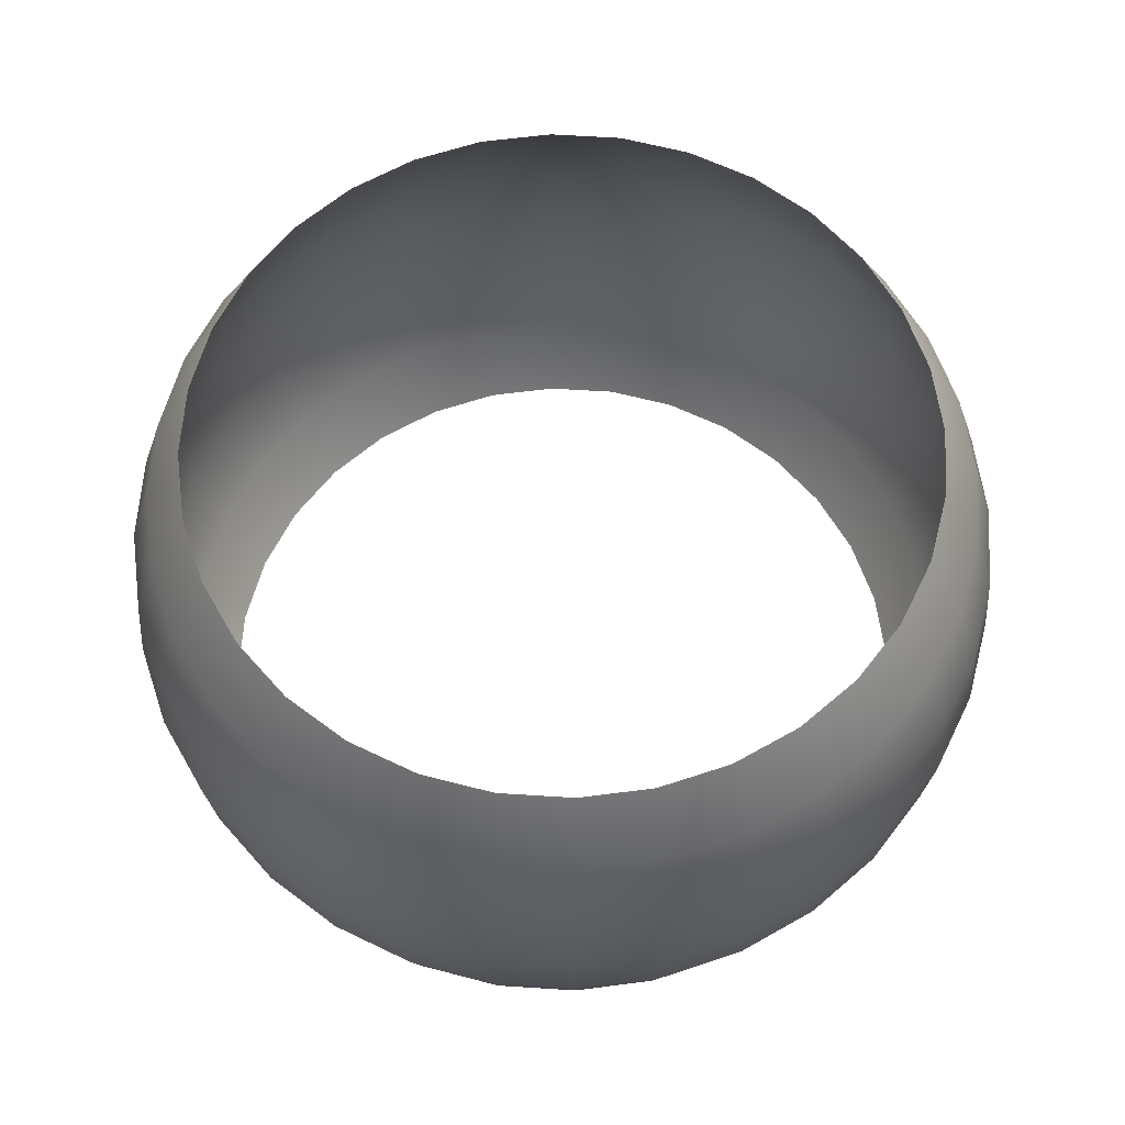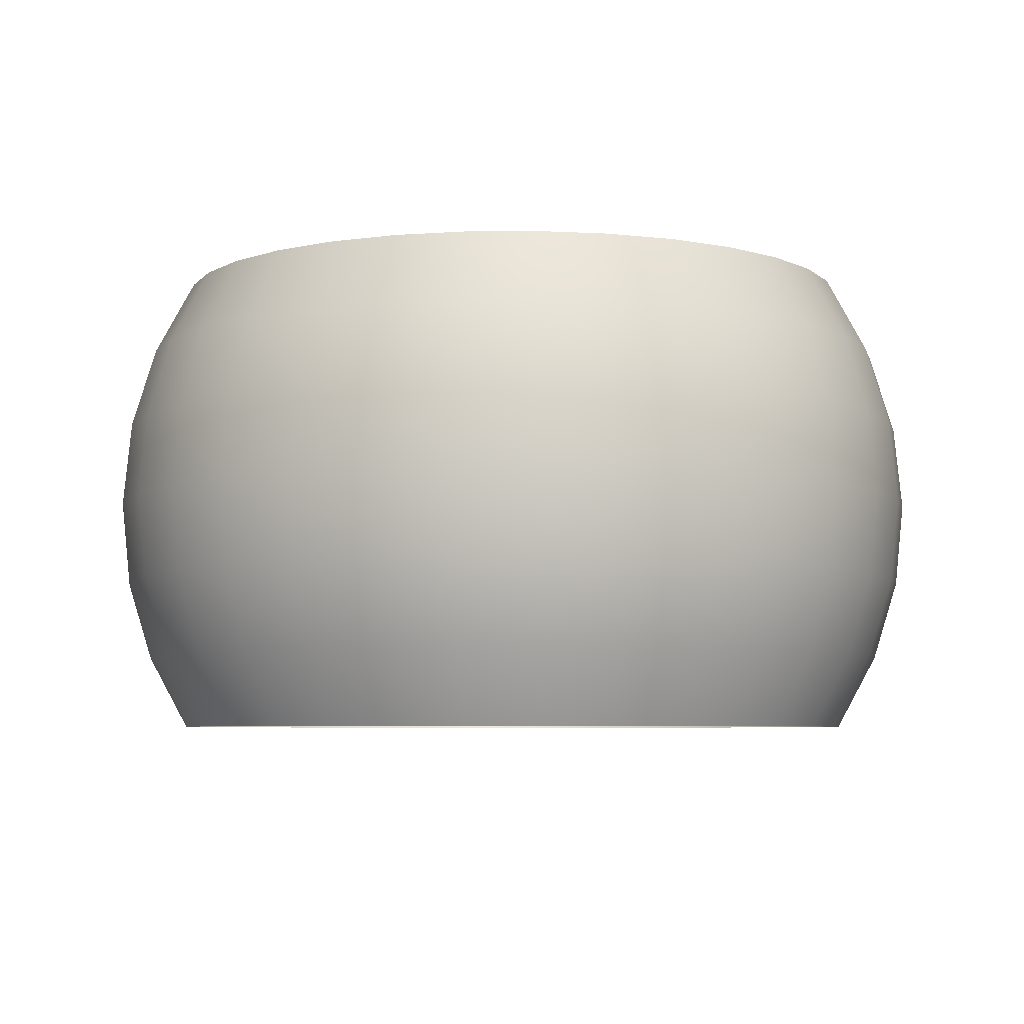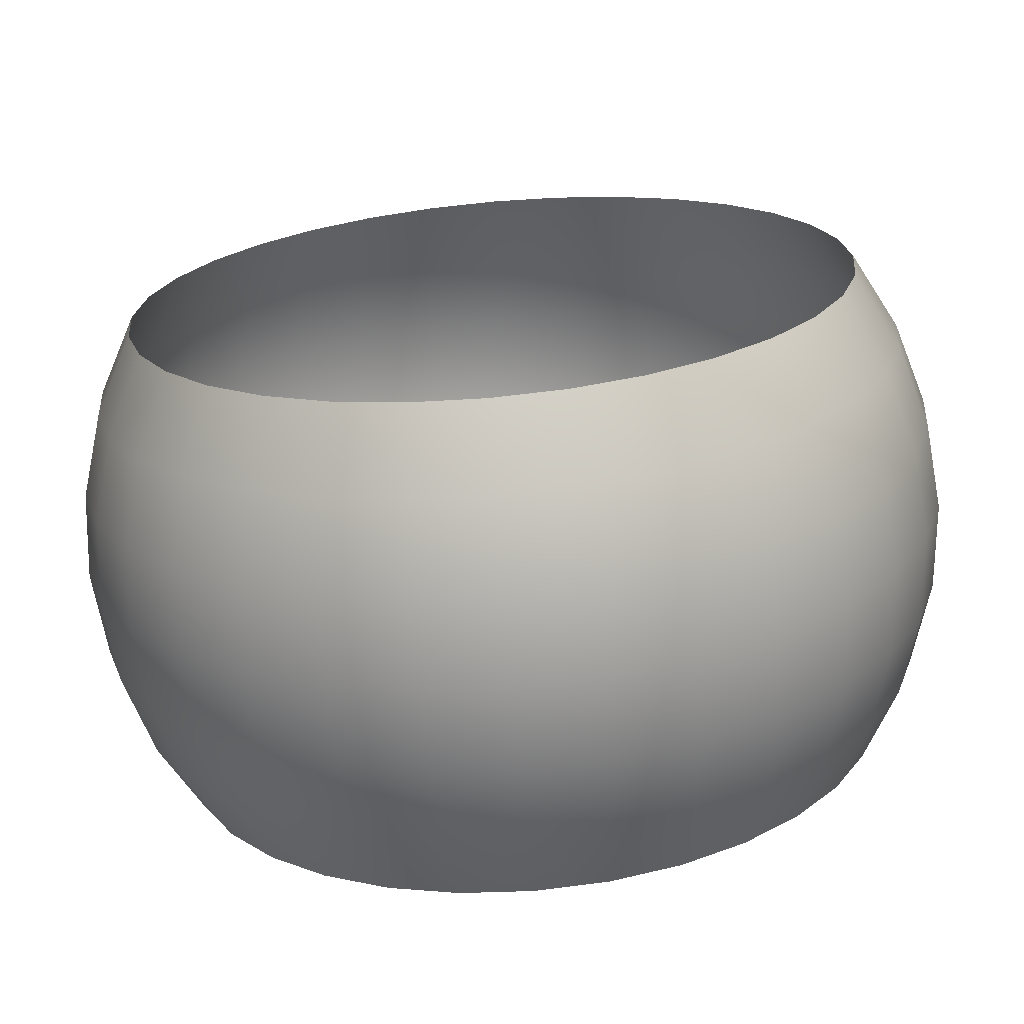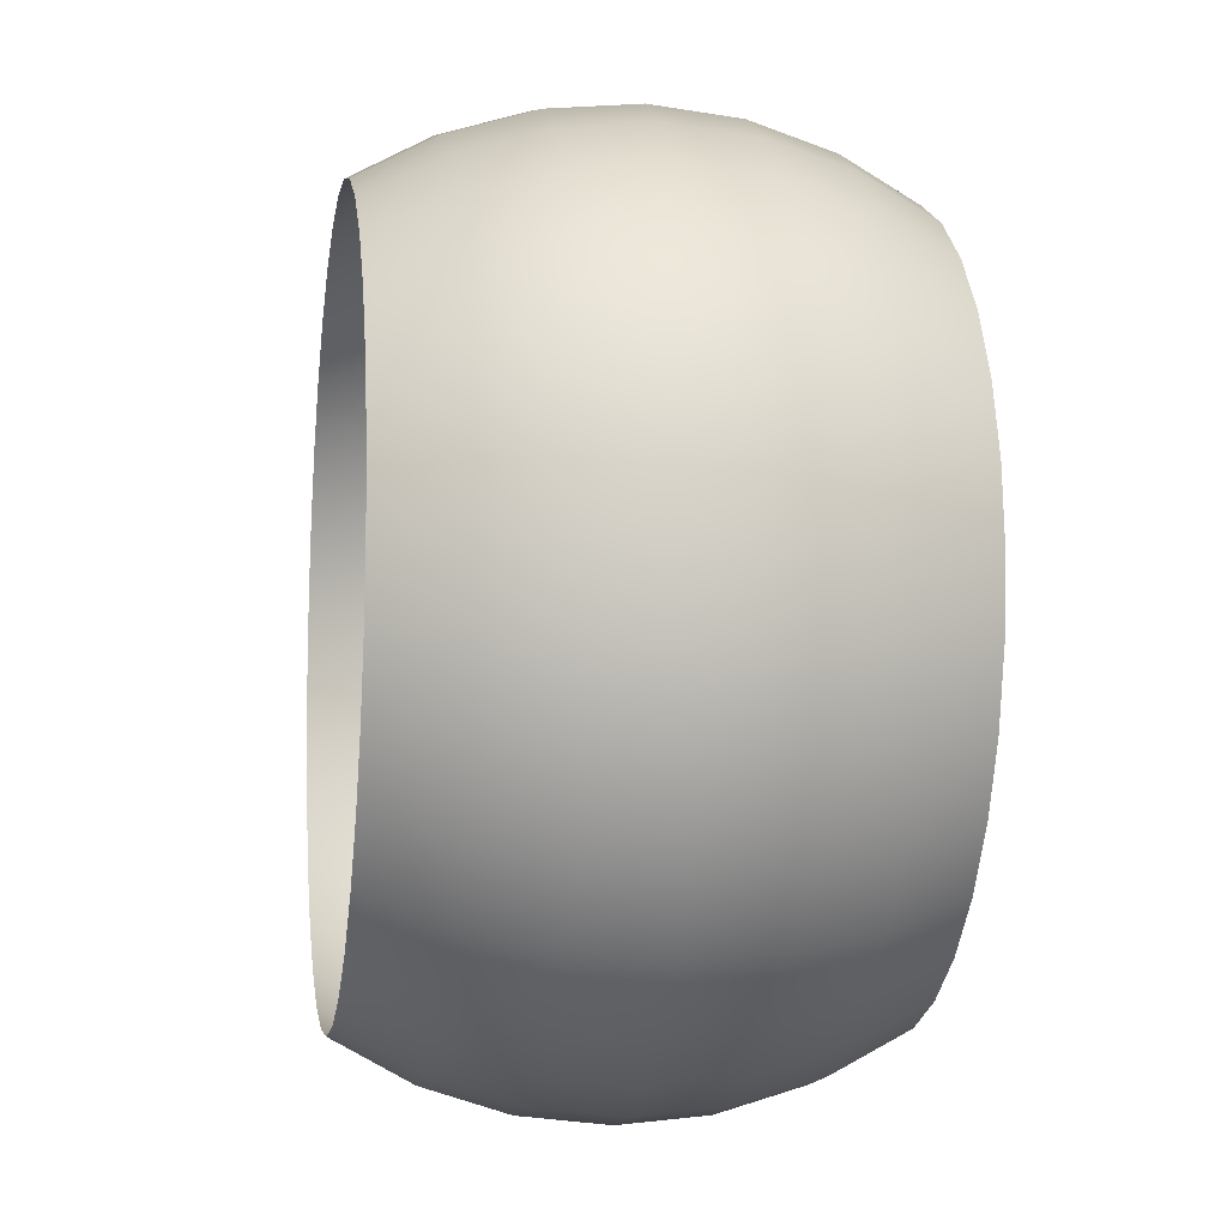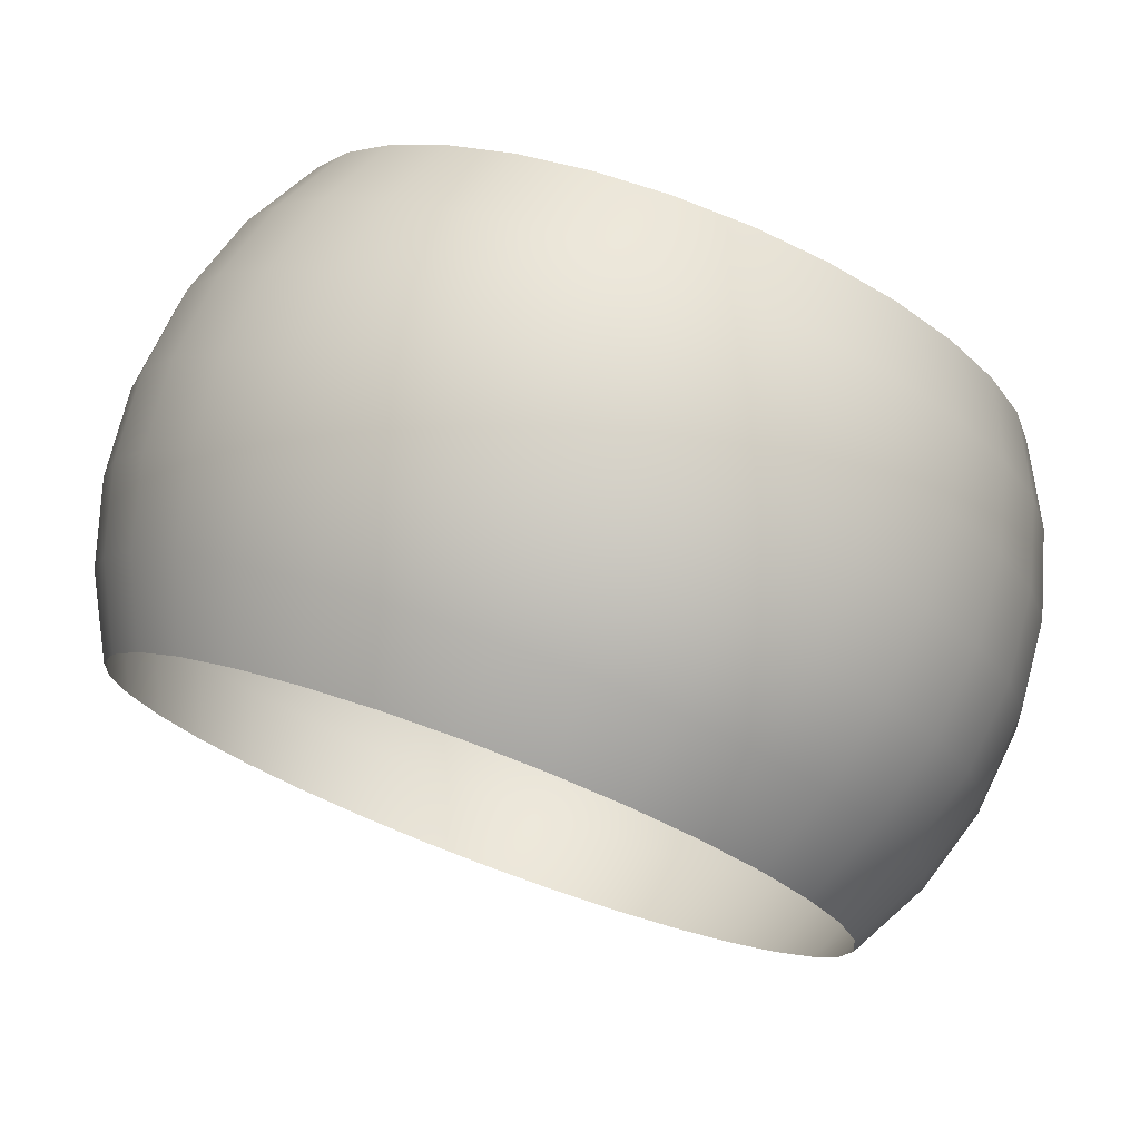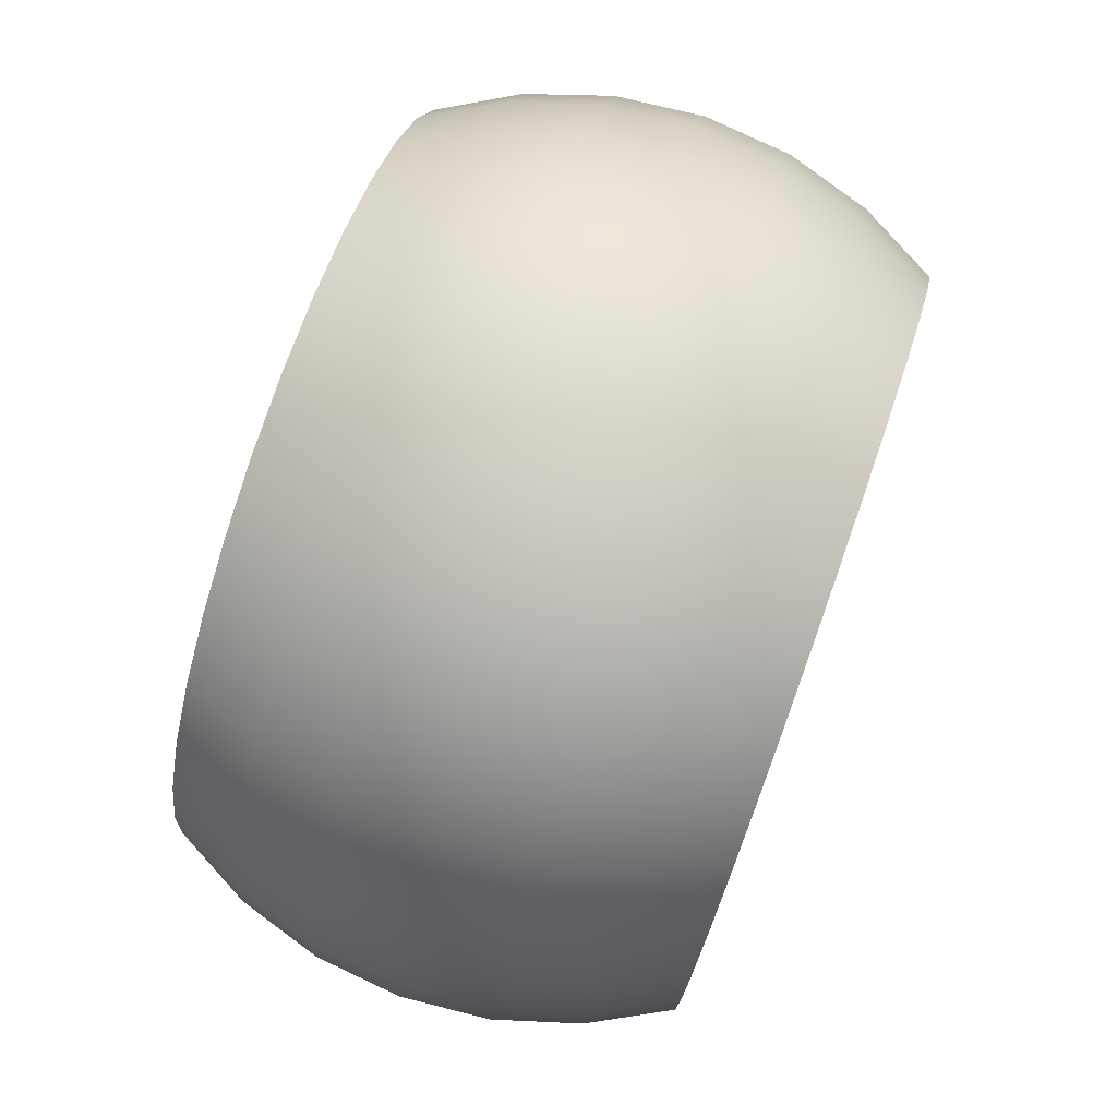
<metadata>
{"format":"obj","ext":"obj","renderer":"f3d","projection":"perspective","resolution":1024,"background":"white","views":[{"elev":62.0,"azim":-136.9,"up":"+Z"},{"elev":-5.6,"azim":-138.9,"up":"+Z"},{"elev":-69.4,"azim":5.0,"up":"+Y"},{"elev":-8.7,"azim":80.8,"up":"+Y"},{"elev":76.0,"azim":20.4,"up":"+Y"},{"elev":78.5,"azim":-70.5,"up":"+Y"}]}
</metadata>
<code>
g yuangtong
v -4.281e-06 97.93 65.44
v -19.11 96.05 65.44
v -21.23 106.7 45.07
v -4.757e-06 108.8 45.07
v -41.64 100.5 45.07
v -37.48 90.48 65.44
v -60.46 90.48 45.07
v -54.41 81.43 65.44
v -76.95 76.95 45.07
v -69.25 69.25 65.44
v -90.48 60.46 45.07
v -81.43 54.41 65.44
v -100.5 41.64 45.07
v -90.48 37.48 65.44
v -106.7 21.23 45.07
v -96.05 19.11 65.44
v -108.8 -3.546e-05 45.07
v -97.93 -3.191e-05 65.44
v -106.7 -21.23 45.07
v -96.05 -19.11 65.44
v -100.5 -41.64 45.07
v -90.48 -37.48 65.44
v -90.48 -60.46 45.07
v -81.43 -54.41 65.44
v -76.95 -76.95 45.07
v -69.25 -69.25 65.44
v -60.46 -90.48 45.07
v -54.41 -81.43 65.44
v -41.64 -100.5 45.07
v -37.48 -90.48 65.44
v -21.23 -106.7 45.07
v -19.11 -96.05 65.44
v 0.0001051 -108.8 45.07
v 9.456e-05 -97.93 65.44
v 21.23 -106.7 45.07
v 19.11 -96.05 65.44
v 41.64 -100.5 45.07
v 37.48 -90.48 65.44
v 60.46 -90.48 45.07
v 54.41 -81.43 65.44
v 76.95 -76.95 45.07
v 69.25 -69.25 65.44
v 90.48 -60.46 45.07
v 81.43 -54.41 65.44
v 100.5 -41.64 45.07
v 90.48 -37.48 65.44
v 106.7 -21.23 45.07
v 96.05 -19.11 65.44
v 108.8 0.0001747 45.07
v 97.93 0.0001572 65.44
v 106.7 21.23 45.07
v 96.05 19.11 65.44
v 100.5 41.64 45.07
v 90.48 37.48 65.44
v 90.48 60.46 45.07
v 81.43 54.41 65.44
v 76.95 76.95 45.07
v 69.25 69.25 65.44
v 60.46 90.48 45.07
v 54.41 81.43 65.44
v 41.64 100.5 45.07
v 37.48 90.48 65.44
v 21.23 106.7 45.07
v 19.11 96.05 65.44
v -4.757e-06 108.8 45.07
v -4.281e-06 97.93 65.44
v 106.7 44.21 22.98
v 96.05 64.18 22.98
v 81.69 81.69 22.98
v 64.18 96.05 22.98
v 44.21 106.7 22.98
v 22.54 113.3 22.98
v -5.05e-06 115.5 22.98
v 97.93 65.44 8.892e-06
v 108.8 45.07 8.892e-06
v 113.3 22.54 22.98
v 115.5 0.0001855 22.98
v 113.3 -22.54 22.98
v 106.7 -44.21 22.98
v 96.05 -64.18 22.98
v 81.69 -81.69 22.98
v 64.18 -96.05 22.98
v 44.21 -106.7 22.98
v 22.54 -113.3 22.98
v 0.0001115 -115.5 22.98
v -22.54 -113.3 22.98
v -44.21 -106.7 22.98
v -64.18 -96.05 22.98
v -81.69 -81.69 22.98
v -96.05 -64.18 22.98
v -106.7 -44.21 22.98
v -113.3 -22.54 22.98
v -115.5 -3.764e-05 22.98
v -113.3 22.54 22.98
v -106.7 44.21 22.98
v -96.05 64.18 22.98
v -81.69 81.69 22.98
v -64.18 96.05 22.98
v -44.21 106.7 22.98
v -22.54 113.3 22.98
v -5.05e-06 115.5 22.98
v -22.98 115.5 8.892e-06
v -5.149e-06 117.8 8.892e-06
v -45.07 108.8 8.892e-06
v -65.44 97.93 8.892e-06
v -83.29 83.29 8.892e-06
v -97.93 65.44 8.892e-06
v -22.54 113.3 -22.98
v -5.05e-06 115.5 -22.98
v -44.21 106.7 -22.98
v -64.18 96.05 -22.98
v -81.69 81.69 -22.98
v -96.05 64.18 -22.98
v -106.7 44.21 -22.98
v -108.8 45.07 8.892e-06
v -115.5 22.98 8.892e-06
v -117.8 -3.838e-05 8.892e-06
v -115.5 -22.98 8.892e-06
v -108.8 -45.07 8.892e-06
v -97.93 -65.44 8.892e-06
v -83.29 -83.29 8.892e-06
v -65.44 -97.93 8.892e-06
v -45.07 -108.8 8.892e-06
v -22.98 -115.5 8.892e-06
v 0.0001137 -117.8 8.892e-06
v 22.98 -115.5 8.892e-06
v 45.07 -108.8 8.892e-06
v 65.44 -97.93 8.892e-06
v 83.29 -83.29 8.892e-06
v 97.93 -65.44 8.892e-06
v 108.8 -45.07 8.892e-06
v 115.5 -22.98 8.892e-06
v 117.8 0.0001891 8.892e-06
v 115.5 22.98 8.892e-06
v 81.69 -81.69 -22.98
v 64.18 -96.05 -22.98
v 96.05 -64.18 -22.98
v 106.7 -44.21 -22.98
v 113.3 -22.54 -22.98
v 115.5 0.0001855 -22.98
v 113.3 22.54 -22.98
v 106.7 44.21 -22.98
v 96.05 64.18 -22.98
v 81.69 81.69 -22.98
v 83.29 83.29 8.892e-06
v 65.44 97.93 8.892e-06
v 45.07 108.8 8.892e-06
v 22.98 115.5 8.892e-06
v -5.149e-06 117.8 8.892e-06
v 64.18 96.05 -22.98
v 44.21 106.7 -22.98
v 22.54 113.3 -22.98
v -5.05e-06 115.5 -22.98
v 60.46 90.48 -45.07
v 41.64 100.5 -45.07
v 21.23 106.7 -45.07
v -4.757e-06 108.8 -45.07
v 37.48 90.48 -65.44
v 54.41 81.43 -65.44
v 76.95 76.95 -45.07
v 90.48 60.46 -45.07
v 100.5 41.64 -45.07
v 106.7 21.23 -45.07
v 108.8 0.0001747 -45.07
v 106.7 -21.23 -45.07
v 100.5 -41.64 -45.07
v 90.48 -60.46 -45.07
v 76.95 -76.95 -45.07
v 60.46 -90.48 -45.07
v 44.21 -106.7 -22.98
v 22.54 -113.3 -22.98
v 0.0001115 -115.5 -22.98
v -22.54 -113.3 -22.98
v -44.21 -106.7 -22.98
v -64.18 -96.05 -22.98
v -81.69 -81.69 -22.98
v -96.05 -64.18 -22.98
v -106.7 -44.21 -22.98
v -113.3 -22.54 -22.98
v -115.5 -3.764e-05 -22.98
v -113.3 22.54 -22.98
v -106.7 21.23 -45.07
v -100.5 41.64 -45.07
v -90.48 60.46 -45.07
v -76.95 76.95 -45.07
v -60.46 90.48 -45.07
v -41.64 100.5 -45.07
v -21.23 106.7 -45.07
v -4.757e-06 108.8 -45.07
v -19.11 96.05 -65.44
v -4.281e-06 97.93 -65.44
v -37.48 90.48 -65.44
v -54.41 81.43 -65.44
v -69.25 69.25 -65.44
v -81.43 54.41 -65.44
v -90.48 37.48 -65.44
v -96.05 19.11 -65.44
v -97.93 -3.191e-05 -65.44
v -108.8 -3.546e-05 -45.07
v -106.7 -21.23 -45.07
v -100.5 -41.64 -45.07
v -90.48 -60.46 -45.07
v -76.95 -76.95 -45.07
v -60.46 -90.48 -45.07
v -41.64 -100.5 -45.07
v -21.23 -106.7 -45.07
v 0.0001051 -108.8 -45.07
v 21.23 -106.7 -45.07
v 41.64 -100.5 -45.07
v -54.41 -81.43 -65.44
v -69.25 -69.25 -65.44
v -37.48 -90.48 -65.44
v -19.11 -96.05 -65.44
v 9.456e-05 -97.93 -65.44
v 19.11 -96.05 -65.44
v 37.48 -90.48 -65.44
v 54.41 -81.43 -65.44
v 69.25 -69.25 -65.44
v 81.43 -54.41 -65.44
v 90.48 -37.48 -65.44
v 96.05 -19.11 -65.44
v 97.93 0.0001572 -65.44
v 96.05 19.11 -65.44
v 90.48 37.48 -65.44
v 81.43 54.41 -65.44
v 69.25 69.25 -65.44
v -96.05 -19.11 -65.44
v -90.48 -37.48 -65.44
v -81.43 -54.41 -65.44
v 19.11 96.05 -65.44
v -4.281e-06 97.93 -65.44
g yuangtong_0
f 3 2 1
f 4 3 1
f 3 5 2
f 5 6 2
f 5 7 6
f 7 8 6
f 7 9 8
f 9 10 8
f 9 11 10
f 11 12 10
f 11 13 12
f 13 14 12
f 13 15 14
f 15 16 14
f 15 17 16
f 17 18 16
f 17 19 18
f 19 20 18
f 19 21 20
f 21 22 20
f 21 23 22
f 23 24 22
f 23 25 24
f 25 26 24
f 25 27 26
f 27 28 26
f 27 29 28
f 29 30 28
f 29 31 30
f 31 32 30
f 31 33 32
f 33 34 32
f 33 35 34
f 35 36 34
f 35 37 36
f 37 38 36
f 37 39 38
f 39 40 38
f 39 41 40
f 41 42 40
f 41 43 42
f 43 44 42
f 43 45 44
f 45 46 44
f 45 47 46
f 47 48 46
f 47 49 48
f 49 50 48
f 49 51 50
f 51 52 50
f 51 53 52
f 53 54 52
f 53 55 54
f 55 56 54
f 55 57 56
f 57 58 56
f 57 59 58
f 59 60 58
f 59 61 60
f 61 62 60
f 61 63 62
f 63 64 62
f 63 65 64
f 65 66 64
f 67 53 51
f 68 55 53
f 67 68 53
f 69 57 55
f 68 69 55
f 70 59 57
f 69 70 57
f 71 61 59
f 70 71 59
f 72 63 61
f 71 72 61
f 73 65 63
f 72 73 63
f 74 68 67
f 75 74 67
f 75 67 76
f 76 67 51
f 76 51 49
f 77 76 49
f 77 49 47
f 78 77 47
f 78 47 45
f 79 78 45
f 79 45 43
f 80 79 43
f 80 43 41
f 81 80 41
f 81 41 39
f 82 81 39
f 82 39 37
f 83 82 37
f 83 37 35
f 84 83 35
f 84 35 33
f 85 84 33
f 85 33 31
f 86 85 31
f 86 31 29
f 87 86 29
f 87 29 27
f 88 87 27
f 88 27 25
f 89 88 25
f 89 25 23
f 90 89 23
f 90 23 21
f 91 90 21
f 91 21 19
f 92 91 19
f 92 19 17
f 93 92 17
f 93 17 15
f 94 93 15
f 94 15 13
f 95 94 13
f 95 13 11
f 96 95 11
f 96 11 9
f 97 96 9
f 97 9 7
f 98 97 7
f 98 7 5
f 99 98 5
f 99 5 3
f 100 99 3
f 100 3 4
f 101 100 4
f 102 100 101
f 103 102 101
f 104 99 100
f 102 104 100
f 105 98 99
f 104 105 99
f 106 97 98
f 105 106 98
f 107 96 97
f 106 107 97
f 108 102 103
f 109 108 103
f 110 104 102
f 108 110 102
f 111 105 104
f 110 111 104
f 112 106 105
f 111 112 105
f 113 107 106
f 112 113 106
f 113 114 107
f 114 115 107
f 107 115 96
f 115 95 96
f 115 116 95
f 116 94 95
f 116 117 94
f 117 93 94
f 117 118 93
f 118 92 93
f 118 119 92
f 119 91 92
f 119 120 91
f 120 90 91
f 120 121 90
f 121 89 90
f 121 122 89
f 122 88 89
f 122 123 88
f 123 87 88
f 123 124 87
f 124 86 87
f 124 125 86
f 125 85 86
f 125 126 85
f 126 84 85
f 126 127 84
f 127 83 84
f 127 128 83
f 128 82 83
f 128 129 82
f 129 81 82
f 129 130 81
f 130 80 81
f 130 131 80
f 131 79 80
f 131 132 79
f 132 78 79
f 132 133 78
f 133 77 78
f 133 134 77
f 134 76 77
f 134 75 76
f 135 129 128
f 136 135 128
f 137 130 129
f 135 137 129
f 138 131 130
f 137 138 130
f 139 132 131
f 138 139 131
f 140 133 132
f 139 140 132
f 141 134 133
f 140 141 133
f 142 75 134
f 141 142 134
f 142 143 75
f 143 74 75
f 143 144 74
f 144 145 74
f 74 145 68
f 145 69 68
f 145 146 69
f 146 70 69
f 146 147 70
f 147 71 70
f 147 148 71
f 148 72 71
f 148 149 72
f 149 73 72
f 150 146 145
f 144 150 145
f 151 147 146
f 150 151 146
f 152 148 147
f 151 152 147
f 153 149 148
f 152 153 148
f 154 150 144
f 155 151 150
f 154 155 150
f 156 152 151
f 155 156 151
f 157 153 152
f 156 157 152
f 158 155 154
f 159 158 154
f 159 154 160
f 160 154 144
f 160 144 143
f 161 160 143
f 161 143 142
f 162 161 142
f 162 142 141
f 163 162 141
f 163 141 140
f 164 163 140
f 164 140 139
f 165 164 139
f 165 139 138
f 166 165 138
f 166 138 137
f 167 166 137
f 167 137 135
f 168 167 135
f 168 135 136
f 169 168 136
f 169 136 170
f 170 136 127
f 170 127 126
f 171 170 126
f 171 126 125
f 172 171 125
f 172 125 124
f 173 172 124
f 173 124 123
f 174 173 123
f 174 123 122
f 175 174 122
f 175 122 121
f 176 175 121
f 176 121 120
f 177 176 120
f 177 120 119
f 178 177 119
f 178 119 118
f 179 178 118
f 179 118 117
f 180 179 117
f 180 117 116
f 181 180 116
f 181 116 115
f 114 181 115
f 182 181 114
f 183 182 114
f 183 114 113
f 184 183 113
f 184 113 112
f 185 184 112
f 185 112 111
f 186 185 111
f 186 111 110
f 187 186 110
f 187 110 108
f 188 187 108
f 188 108 109
f 189 188 109
f 190 188 189
f 191 190 189
f 192 187 188
f 190 192 188
f 193 186 187
f 192 193 187
f 194 185 186
f 193 194 186
f 195 184 185
f 194 195 185
f 195 196 184
f 196 183 184
f 196 197 183
f 197 182 183
f 197 198 182
f 198 199 182
f 182 199 181
f 199 180 181
f 199 200 180
f 200 179 180
f 200 201 179
f 201 178 179
f 201 202 178
f 202 177 178
f 202 203 177
f 203 176 177
f 203 204 176
f 204 175 176
f 204 205 175
f 205 174 175
f 205 206 174
f 206 173 174
f 206 207 173
f 207 172 173
f 207 208 172
f 208 171 172
f 208 209 171
f 209 170 171
f 209 169 170
f 210 204 203
f 211 210 203
f 212 205 204
f 210 212 204
f 213 206 205
f 212 213 205
f 214 207 206
f 213 214 206
f 215 208 207
f 214 215 207
f 216 209 208
f 215 216 208
f 217 169 209
f 216 217 209
f 217 218 169
f 218 168 169
f 218 219 168
f 219 167 168
f 219 220 167
f 220 166 167
f 220 221 166
f 221 165 166
f 221 222 165
f 222 164 165
f 222 223 164
f 223 163 164
f 223 224 163
f 224 162 163
f 224 225 162
f 225 161 162
f 225 226 161
f 226 160 161
f 226 159 160
f 136 128 127
f 227 200 199
f 198 227 199
f 227 228 200
f 228 201 200
f 228 229 201
f 229 202 201
f 229 211 202
f 211 203 202
f 230 156 155
f 158 230 155
f 230 231 156
f 231 157 156

</code>
